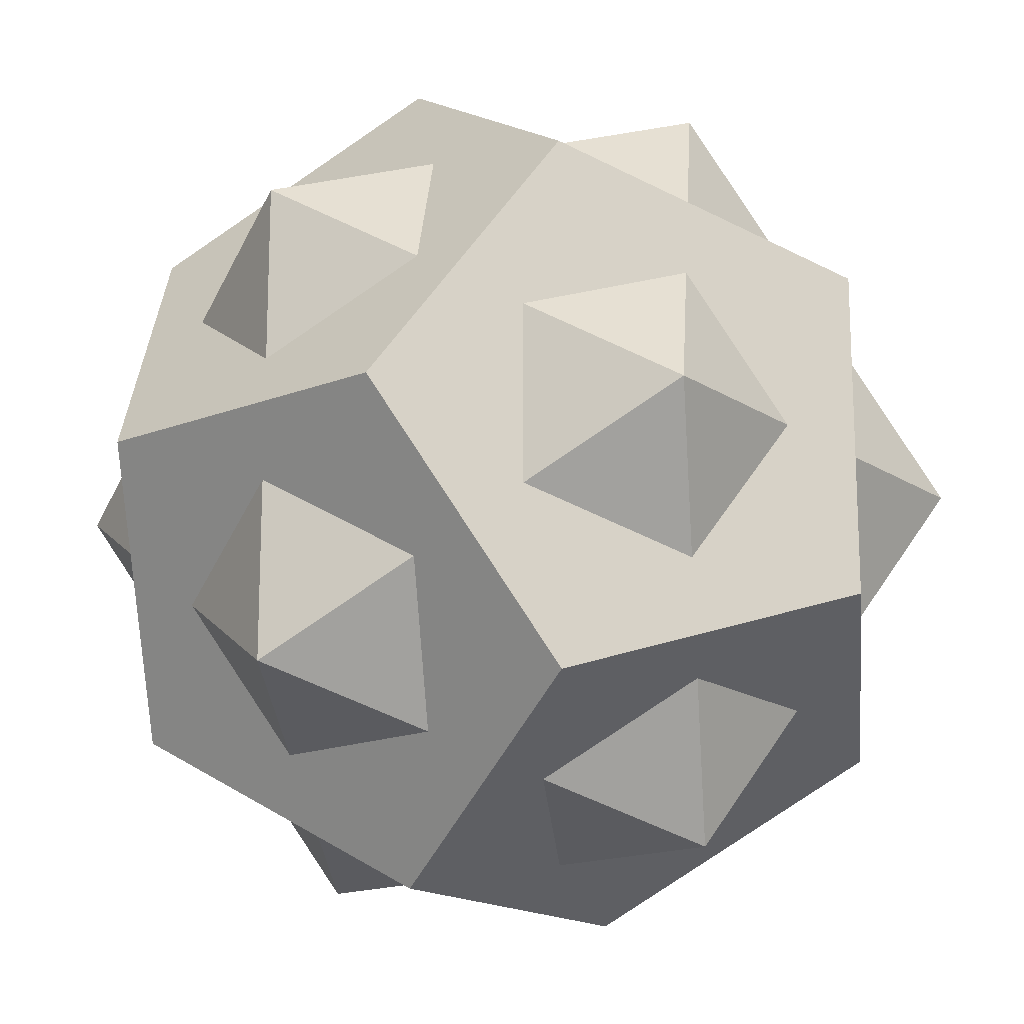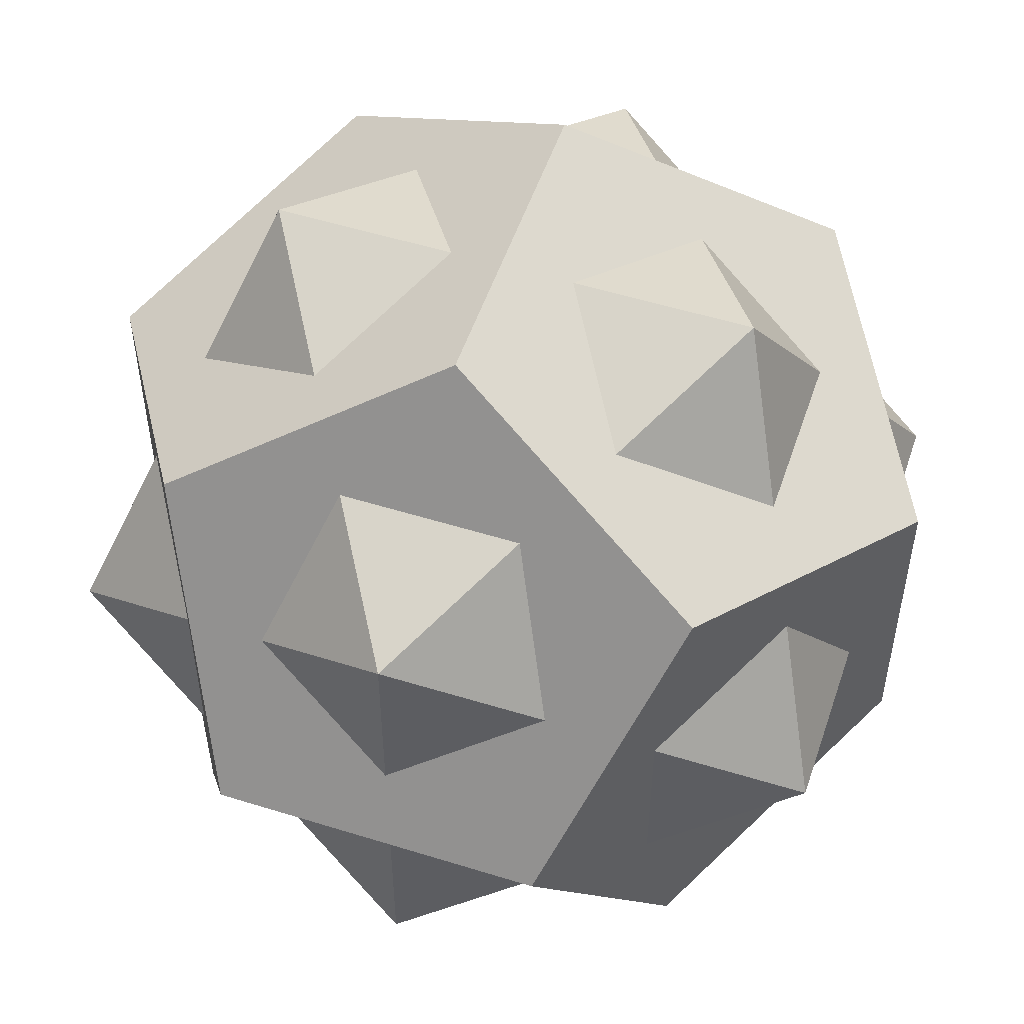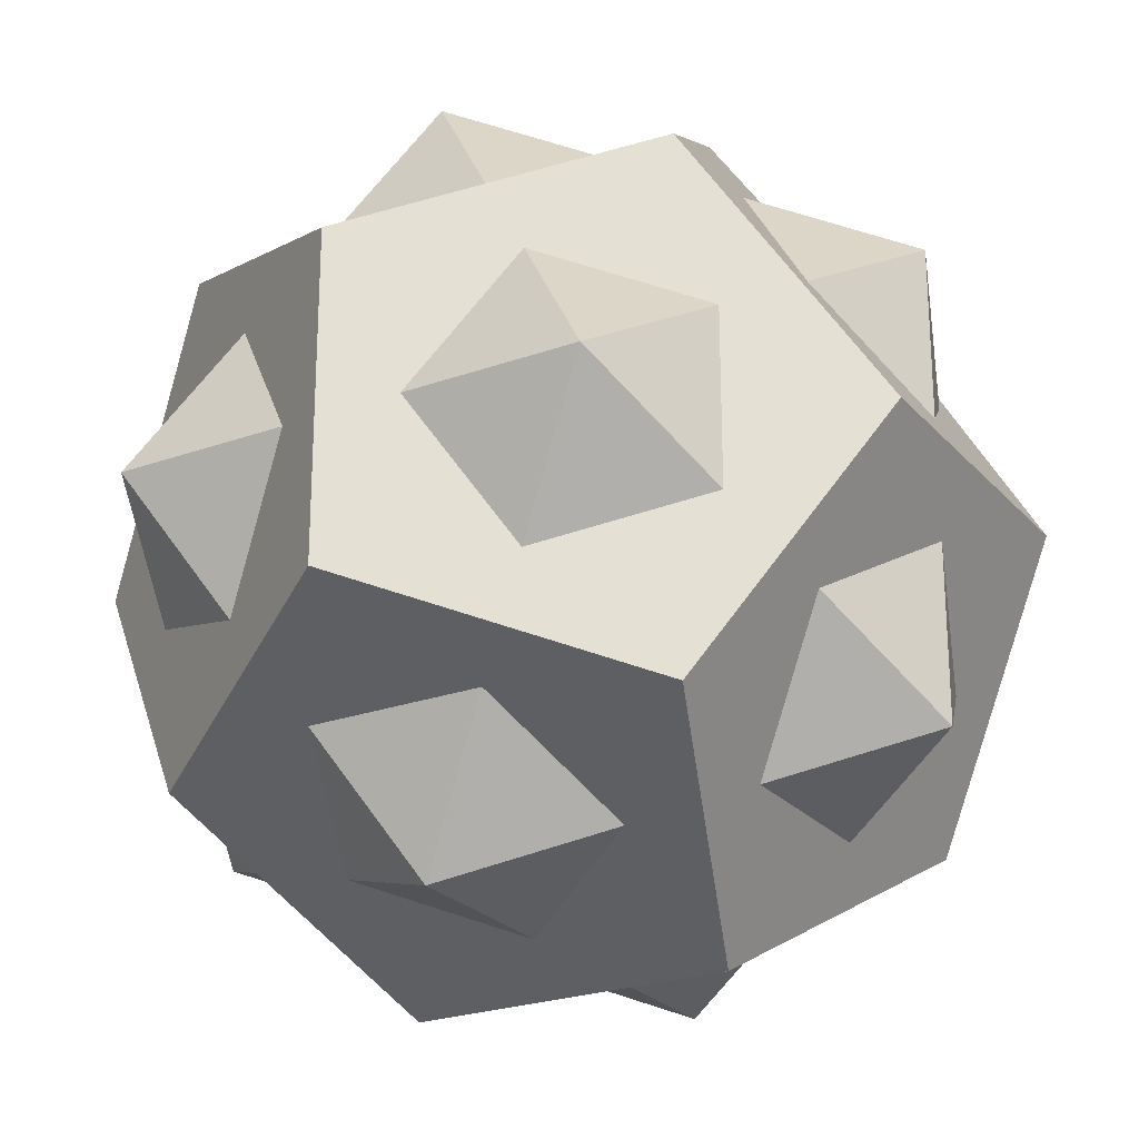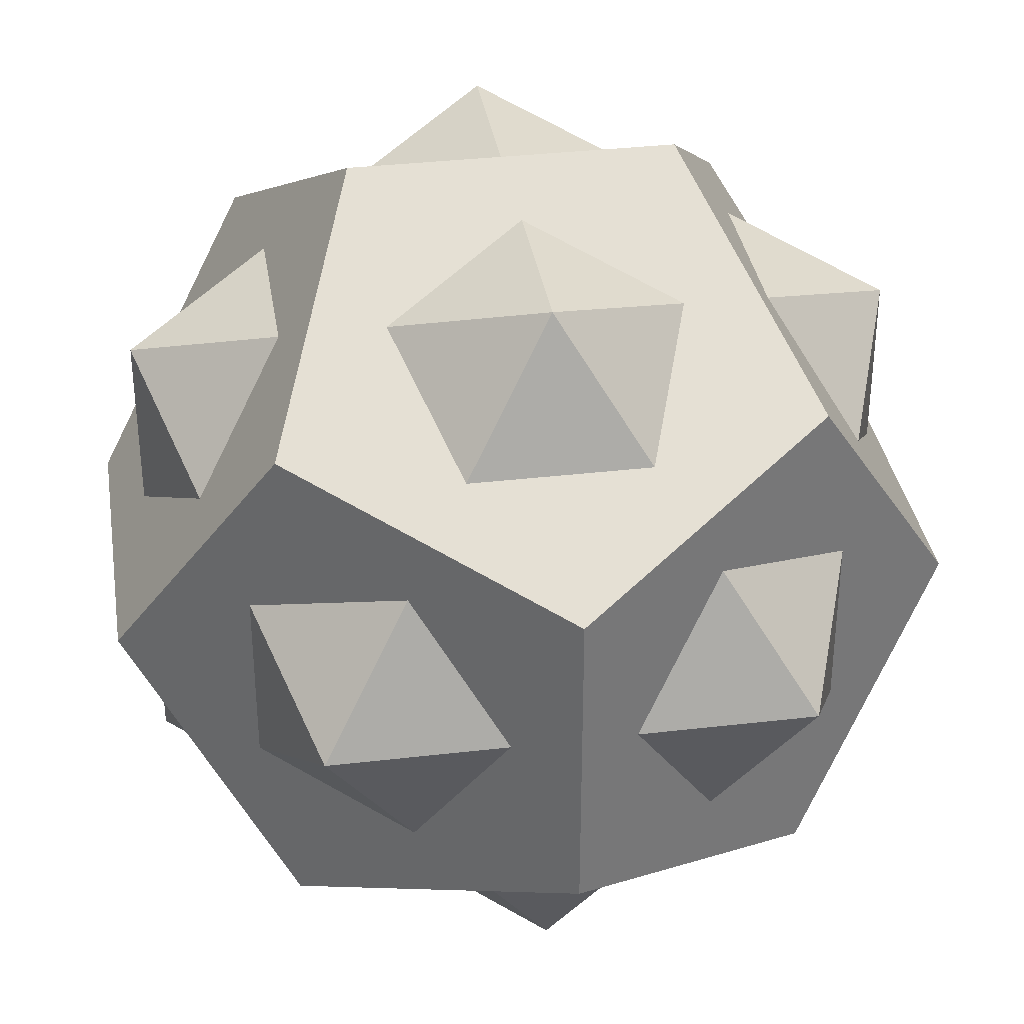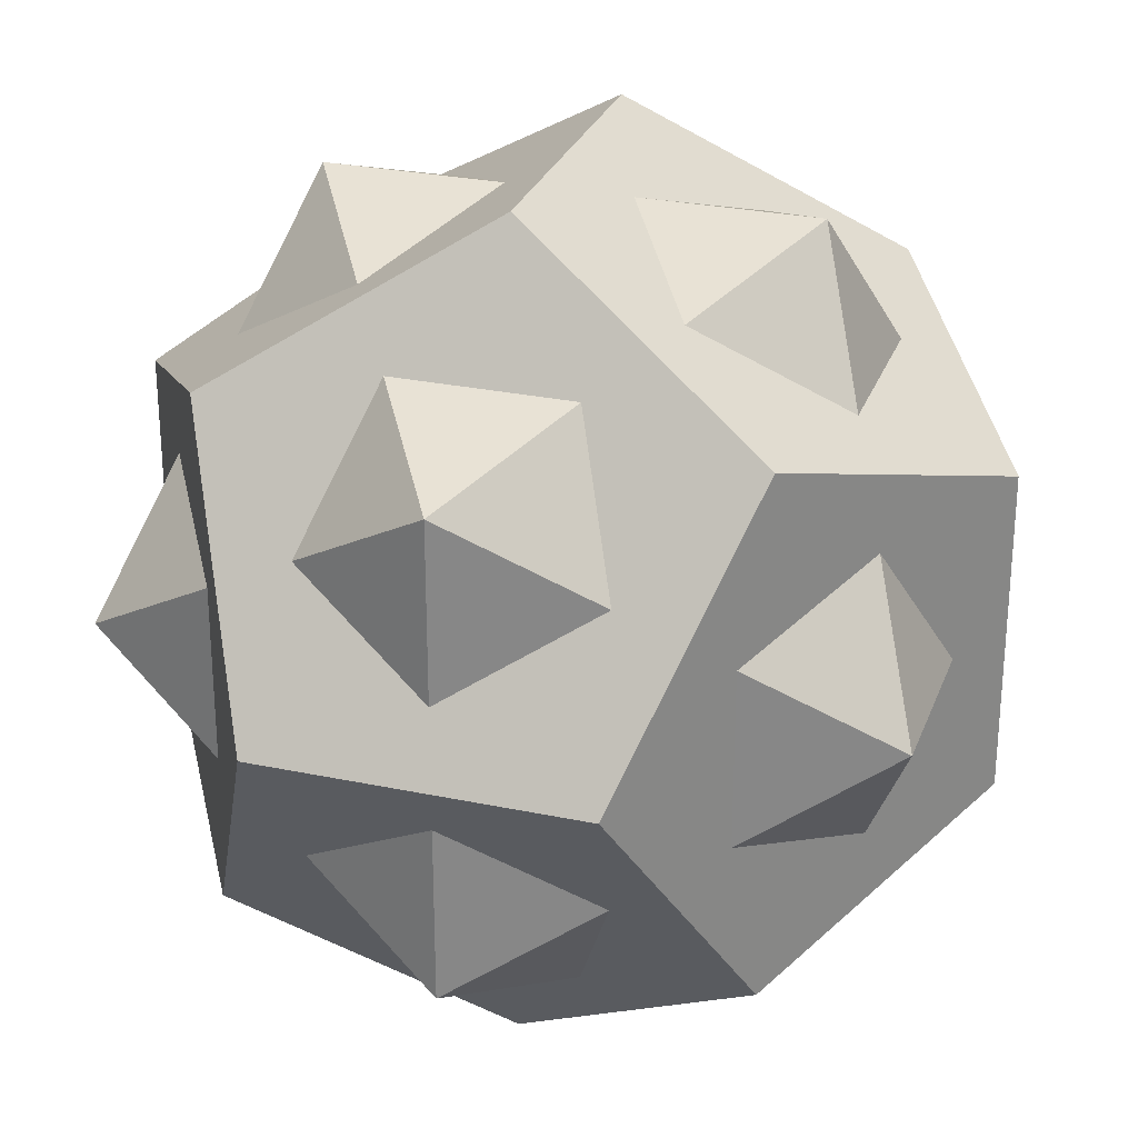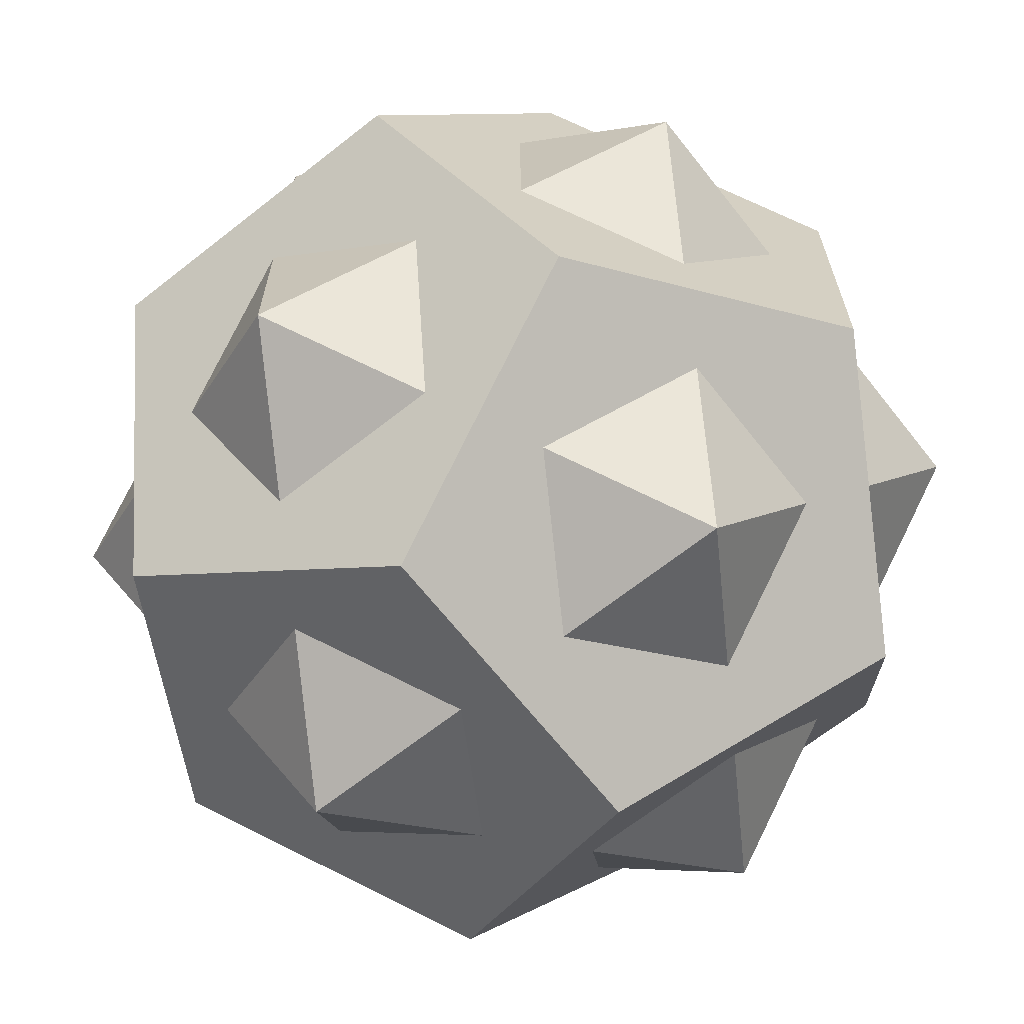
<metadata>
{"format":"obj","ext":"obj","renderer":"f3d","projection":"perspective","resolution":1024,"background":"white","views":[{"elev":-17.1,"azim":-52.0,"up":"+Z"},{"elev":52.9,"azim":-161.5,"up":"+Y"},{"elev":-24.4,"azim":-149.4,"up":"+Z"},{"elev":34.8,"azim":171.1,"up":"+Z"},{"elev":27.7,"azim":107.8,"up":"+Z"},{"elev":-67.0,"azim":38.3,"up":"+Y"}]}
</metadata>
<code>
o d12_Solid.004
v 0.5774 0.5774 3.142
v 0.5774 -0.5774 3.142
v 0.5774 0.5774 4.296
v 0.5774 -0.5774 4.296
v -0.5774 0.5774 3.142
v -0.5774 -0.5774 3.142
v -0.5774 0.5774 4.296
v -0.5774 -0.5774 4.296
v 0.3568 0 2.785
v -0.3568 0 2.785
v 0.3568 0 4.653
v -0.3568 0 4.653
v 0.9342 0.3568 3.719
v 0.9342 -0.3568 3.719
v -0.9342 0.3568 3.719
v -0.9342 -0.3568 3.719
v 0 0.9342 3.362
v 0 0.9342 4.076
v 0 -0.9342 3.362
v 0 -0.9342 4.076
f 1 9 5 17
f 9 10 5
f 1 13 2 9
f 13 14 2
f 1 17 3 13
f 17 18 3
f 9 2 6 10
f 2 19 6
f 13 3 4 14
f 3 11 4
f 17 5 7 18
f 5 15 7
f 10 6 15 5
f 6 16 15
f 7 12 3 18
f 12 11 3
f 4 20 2 14
f 20 19 2
f 8 16 19 20
f 16 6 19
f 8 12 15 16
f 12 7 15
f 8 20 11 12
f 20 4 11
o d20_Solid.005
v 0.8507 0 3.193
v -0.8507 0 3.193
v 0.8507 0 4.245
v -0.8507 0 4.245
v 0.5257 0.8507 3.719
v 0.5257 -0.8507 3.719
v -0.5257 0.8507 3.719
v -0.5257 -0.8507 3.719
v 0 0.5257 2.868
v 0 0.5257 4.57
v 0 -0.5257 2.868
v 0 -0.5257 4.57
f 21 29 25
f 21 26 31
f 23 25 30
f 23 32 26
f 22 27 29
f 22 31 28
f 24 30 27
f 24 28 32
f 21 31 29
f 22 29 31
f 23 30 32
f 24 32 30
f 25 23 21
f 26 21 23
f 27 22 24
f 28 24 22
f 29 27 25
f 30 25 27
f 31 26 28
f 32 28 26

</code>
